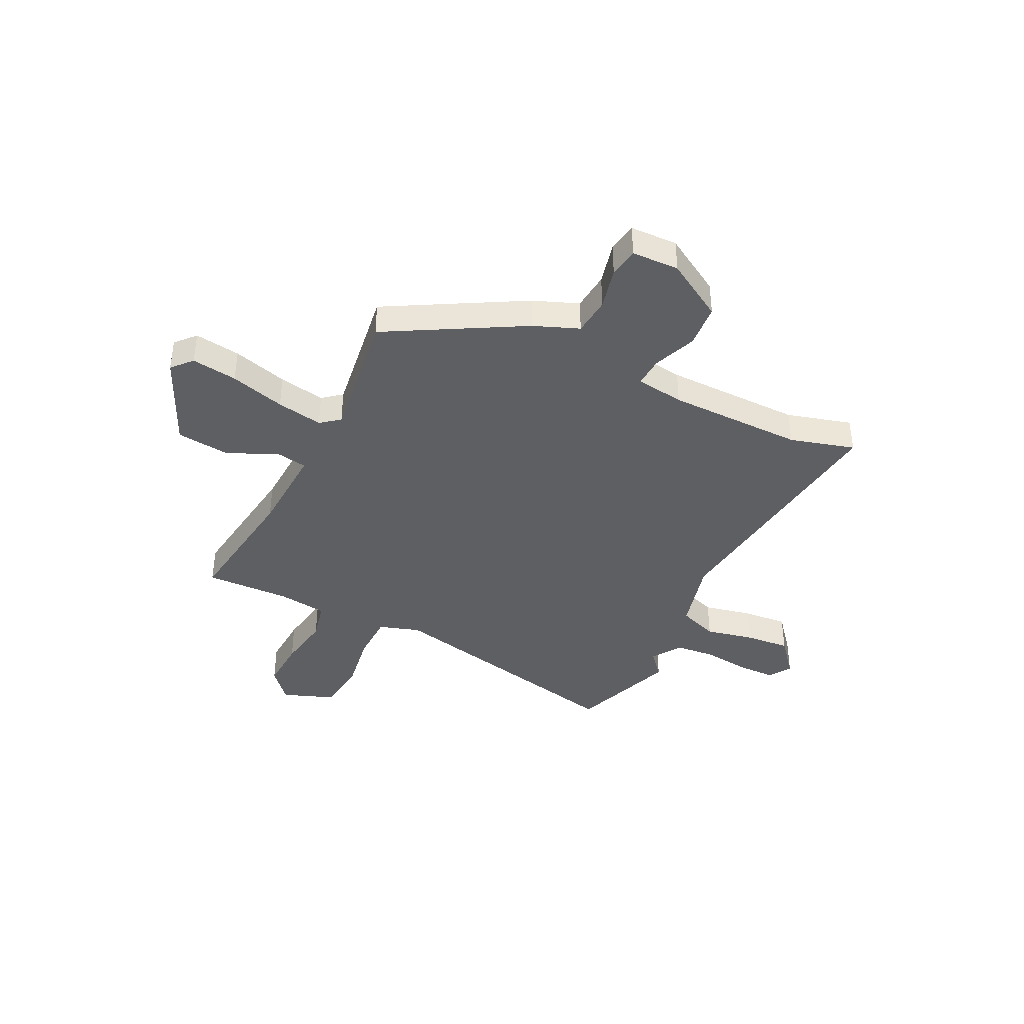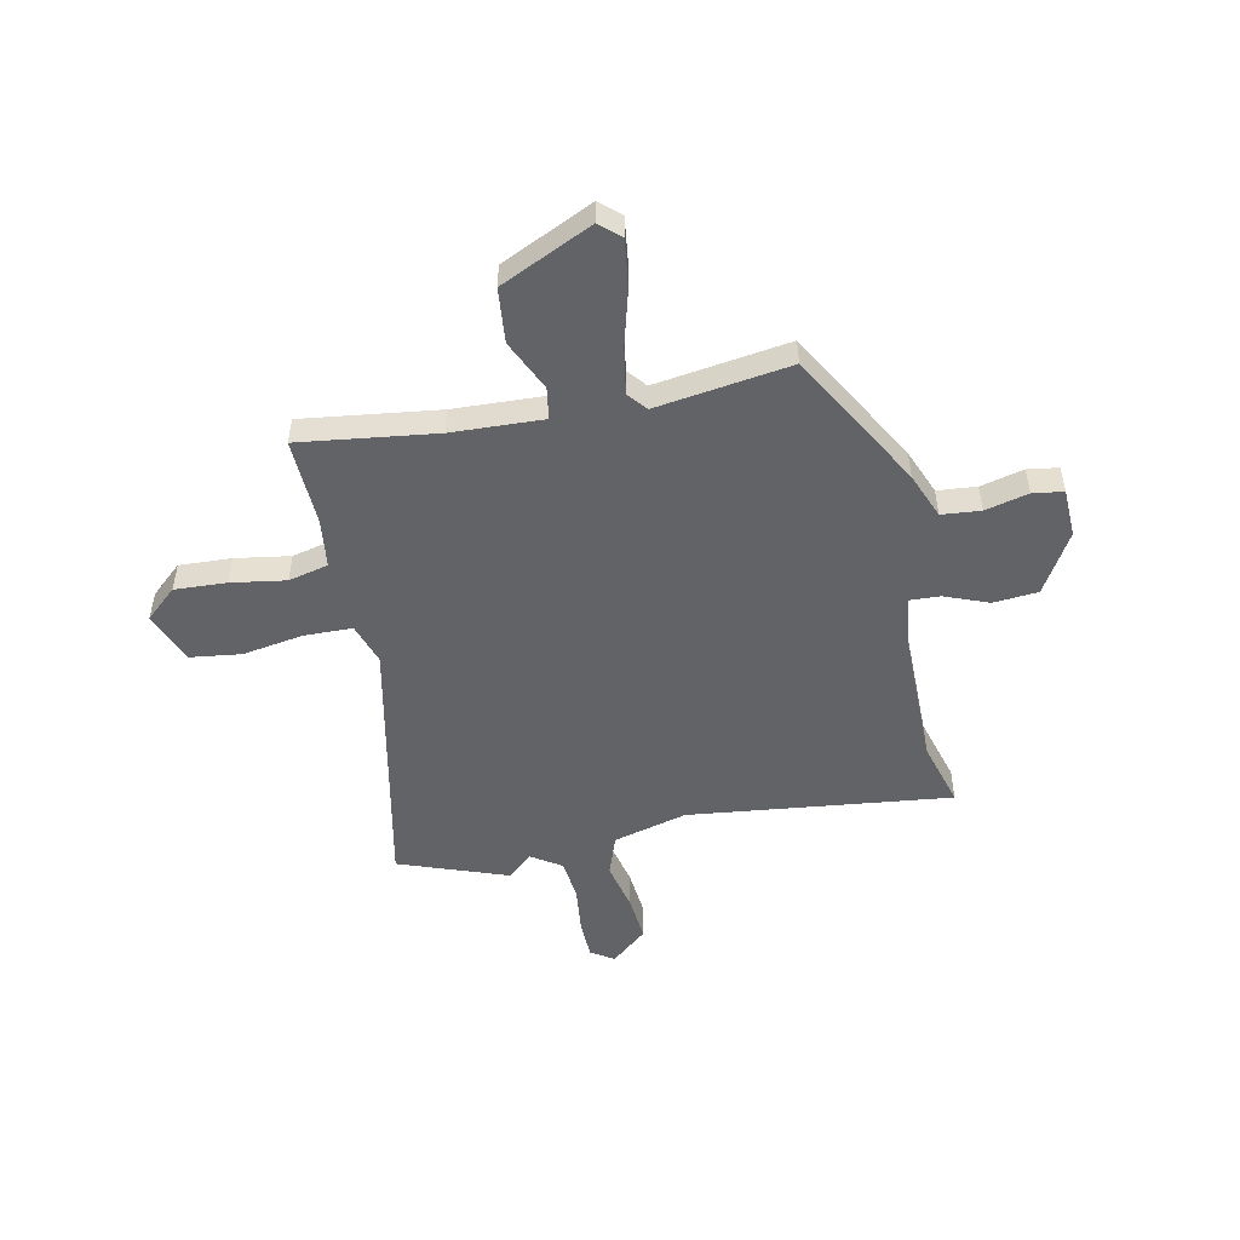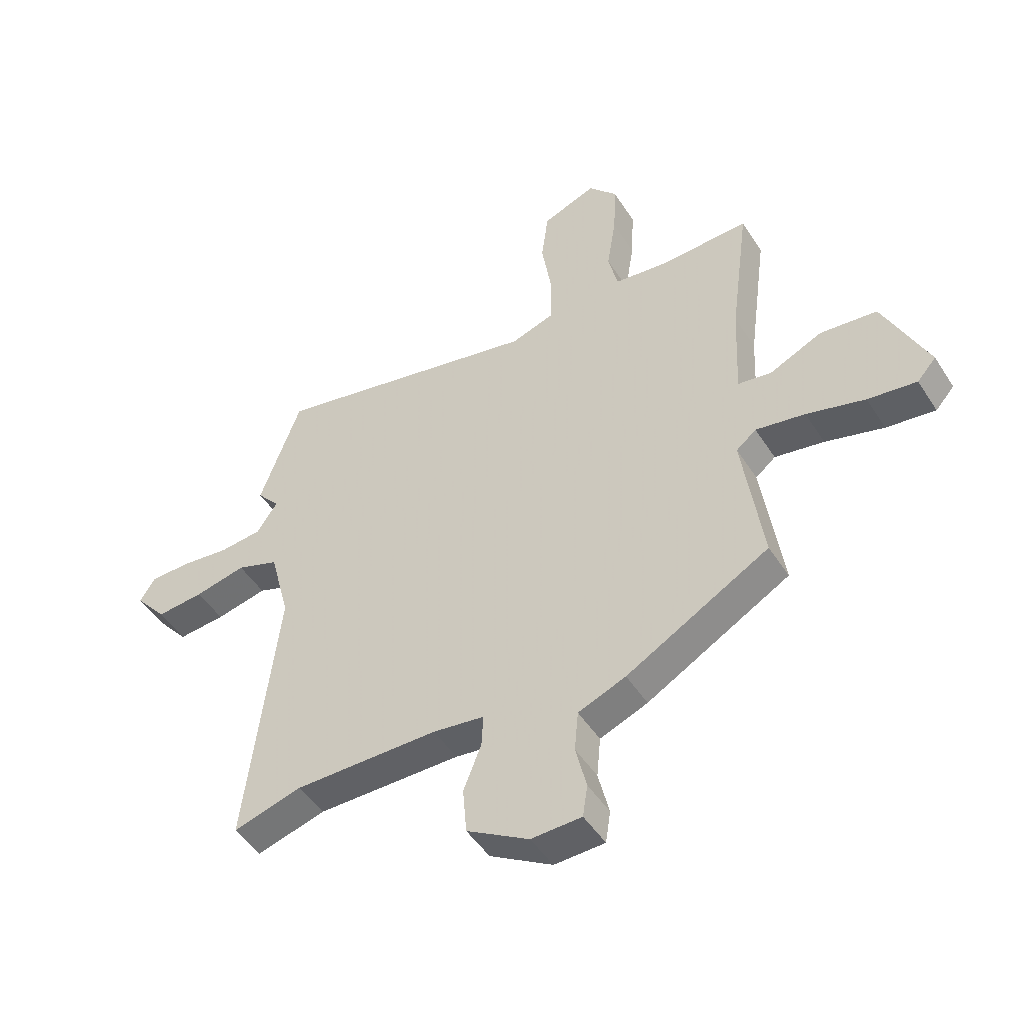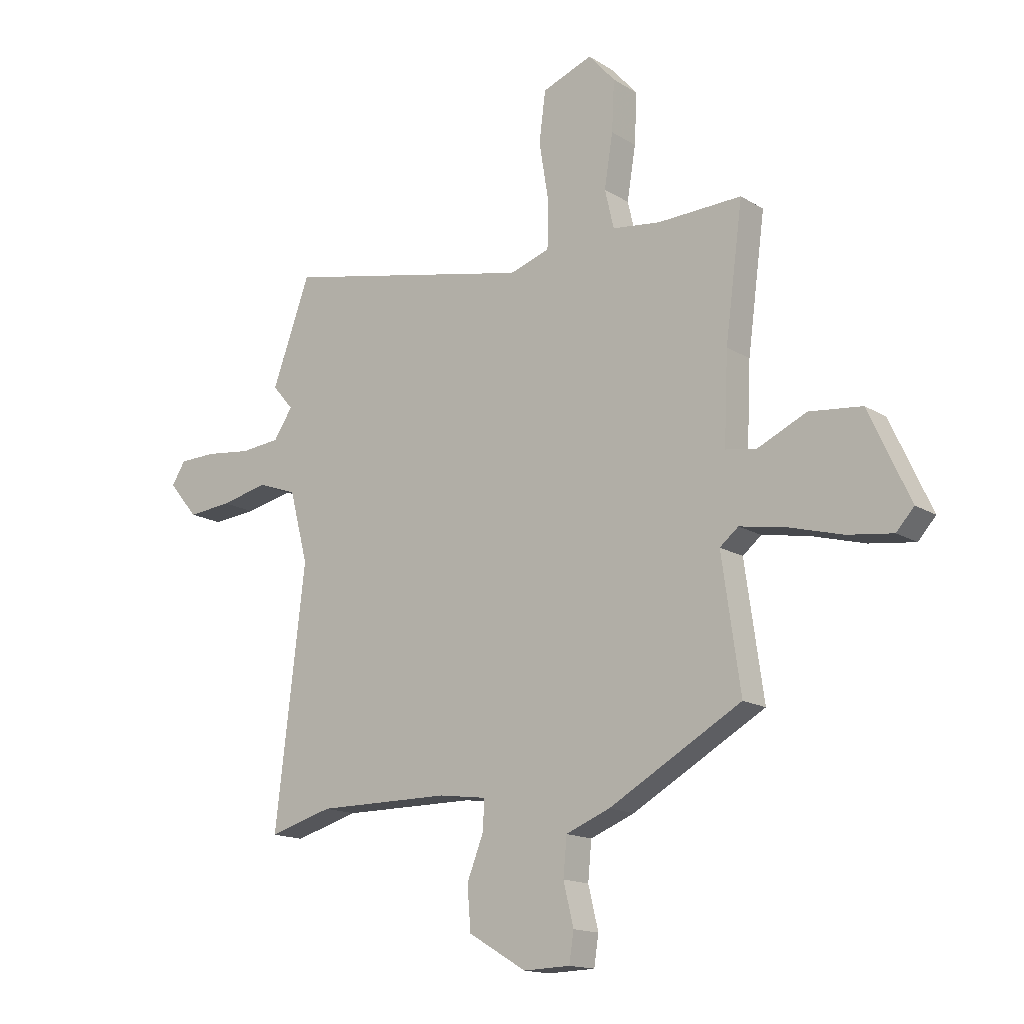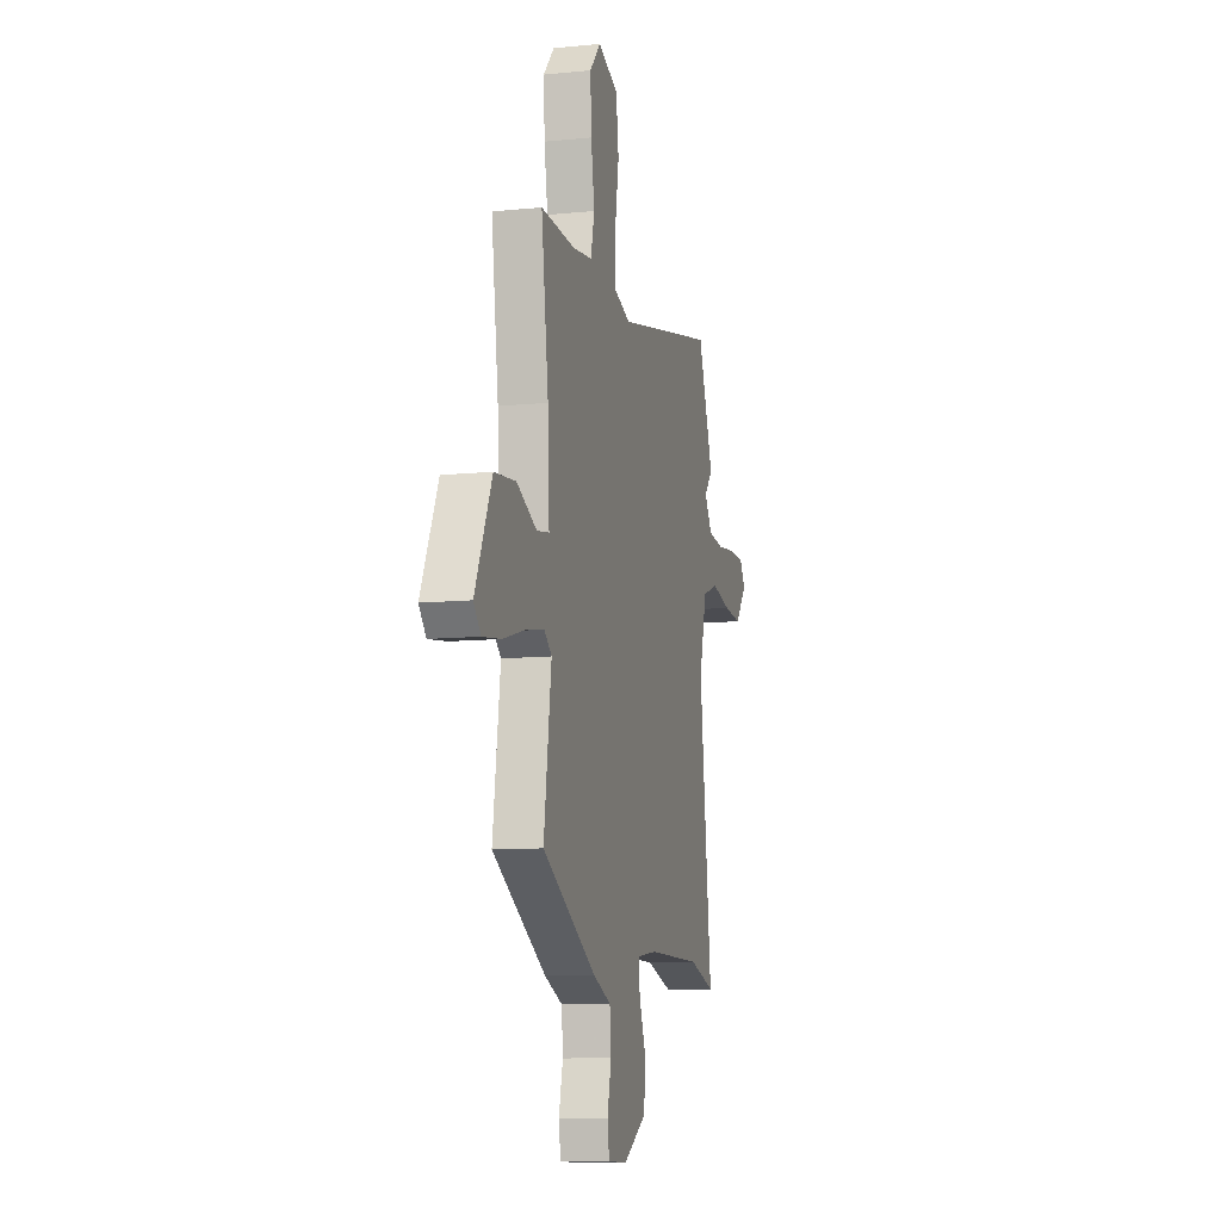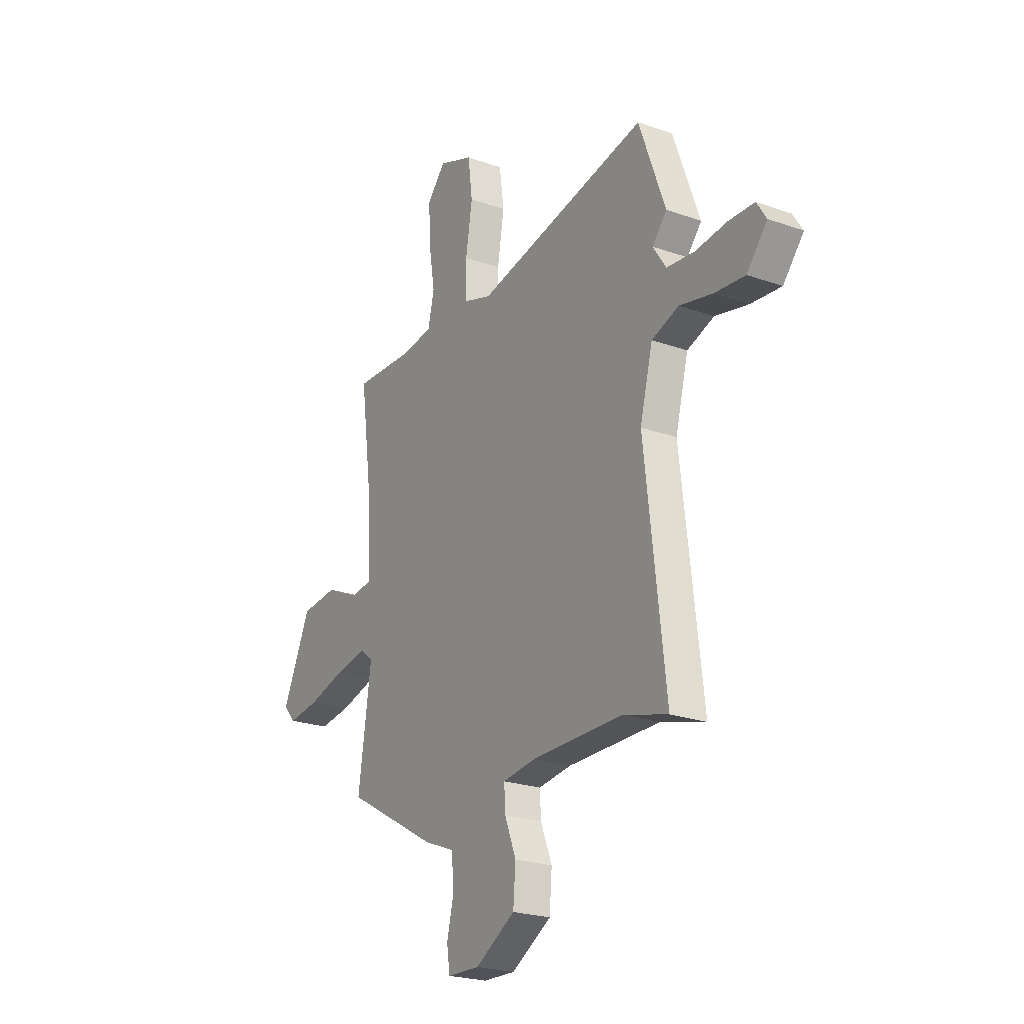
<metadata>
{"format":"obj","ext":"obj","renderer":"f3d","projection":"perspective","resolution":1024,"background":"white","views":[{"elev":-40.3,"azim":153.7,"up":"+Y"},{"elev":-51.0,"azim":101.9,"up":"+Y"},{"elev":-48.1,"azim":31.2,"up":"+Z"},{"elev":-15.2,"azim":37.7,"up":"+Z"},{"elev":-10.3,"azim":104.2,"up":"+Z"},{"elev":-23.1,"azim":-121.1,"up":"+Z"}]}
</metadata>
<code>
v 0.512 0.07 0.484
v 0.477 0.07 0.222
v 0.469 0.07 0.046
v 0.53 0.07 0.036
v 0.628 0.07 0.081
v 0.733 0.07 0.07
v 0.815 0.07 -0.108
v 0.78 0.07 -0.147
v 0.69 0.07 -0.135
v 0.582 0.07 -0.105
v 0.491 0.07 -0.089
v 0.454 0.07 -0.119
v 0.491 0.07 -0.378
v 0.227 0.07 -0.527
v 0.139 0.07 -0.562
v 0.132 0.07 -0.637
v 0.152 0.07 -0.72
v 0.143 0.07 -0.779
v 0.05 0.07 -0.782
v -0.065 0.07 -0.714
v -0.072 0.07 -0.628
v -0.039 0.07 -0.544
v -0.036 0.07 -0.485
v -0.131 0.07 -0.472
v -0.397 0.07 -0.471
v -0.524 0.07 -0.507
v -0.464 0.07 -0.003
v -0.501 0.07 0.139
v -0.579 0.07 0.167
v -0.674 0.07 0.146
v -0.762 0.07 0.138
v -0.821 0.07 0.208
v -0.793 0.07 0.252
v -0.719 0.07 0.254
v -0.627 0.07 0.243
v -0.548 0.07 0.251
v -0.51 0.07 0.308
v -0.552 0.07 0.357
v -0.476 0.07 0.565
v 0.024 0.07 0.459
v 0.104 0.07 0.485
v 0.106 0.07 0.578
v 0.087 0.07 0.695
v 0.1 0.07 0.794
v 0.2 0.07 0.832
v 0.253 0.07 0.772
v 0.248 0.07 0.672
v 0.231 0.07 0.567
v 0.249 0.07 0.49
v 0.345 0.07 0.478
v 0.512 0 0.484
v 0.477 0 0.222
v 0.469 0 0.046
v 0.53 0 0.036
v 0.628 0 0.081
v 0.733 0 0.07
v 0.815 0 -0.108
v 0.78 0 -0.147
v 0.69 0 -0.135
v 0.582 0 -0.105
v 0.491 0 -0.089
v 0.454 0 -0.119
v 0.491 0 -0.378
v 0.227 0 -0.527
v 0.139 0 -0.562
v 0.132 0 -0.637
v 0.152 0 -0.72
v 0.143 0 -0.779
v 0.05 0 -0.782
v -0.065 0 -0.714
v -0.072 0 -0.628
v -0.039 0 -0.544
v -0.036 0 -0.485
v -0.131 0 -0.472
v -0.397 0 -0.471
v -0.524 0 -0.507
v -0.464 0 -0.003
v -0.501 0 0.139
v -0.579 0 0.167
v -0.674 0 0.146
v -0.762 0 0.138
v -0.821 0 0.208
v -0.793 0 0.252
v -0.719 0 0.254
v -0.627 0 0.243
v -0.548 0 0.251
v -0.51 0 0.308
v -0.552 0 0.357
v -0.476 0 0.565
v 0.024 0 0.459
v 0.104 0 0.485
v 0.106 0 0.578
v 0.087 0 0.695
v 0.1 0 0.794
v 0.2 0 0.832
v 0.253 0 0.772
v 0.248 0 0.672
v 0.231 0 0.567
v 0.249 0 0.49
v 0.345 0 0.478
f 46 47 48
f 45 46 48
f 44 45 48
f 43 44 48
f 42 43 48
f 41 42 48 49
f 40 41 49 50
f 37 38 39 40
f 50 1 2
f 40 50 2
f 37 40 2
f 36 37 2
f 33 34 35
f 32 33 35
f 31 32 35
f 30 31 35
f 29 30 35
f 36 2 3
f 35 36 3
f 29 35 3
f 28 29 3
f 25 26 27
f 24 25 27
f 28 3 4
f 27 28 4
f 24 27 4
f 23 24 4
f 20 21 22
f 19 20 22
f 18 19 22
f 17 18 22
f 16 17 22
f 15 16 22 23
f 14 15 23
f 13 14 23
f 12 13 23
f 8 9 10
f 7 8 10
f 6 7 10
f 5 6 10
f 4 5 10
f 4 10 11
f 4 11 12 23
f 98 97 96
f 98 96 95
f 98 95 94
f 98 94 93
f 98 93 92
f 99 98 92 91
f 100 99 91 90
f 90 89 88 87
f 52 51 100
f 52 100 90
f 52 90 87
f 52 87 86
f 85 84 83
f 85 83 82
f 85 82 81
f 85 81 80
f 85 80 79
f 53 52 86
f 53 86 85
f 53 85 79
f 53 79 78
f 77 76 75
f 77 75 74
f 54 53 78
f 54 78 77
f 54 77 74
f 54 74 73
f 72 71 70
f 72 70 69
f 72 69 68
f 72 68 67
f 72 67 66
f 73 72 66 65
f 73 65 64
f 73 64 63
f 73 63 62
f 60 59 58
f 60 58 57
f 60 57 56
f 60 56 55
f 60 55 54
f 61 60 54
f 73 62 61 54
f 1 51 52 2
f 2 52 53 3
f 3 53 54 4
f 4 54 55 5
f 5 55 56 6
f 6 56 57 7
f 7 57 58 8
f 8 58 59 9
f 9 59 60 10
f 10 60 61 11
f 11 61 62 12
f 12 62 63 13
f 13 63 64 14
f 14 64 65 15
f 15 65 66 16
f 16 66 67 17
f 17 67 68 18
f 18 68 69 19
f 19 69 70 20
f 20 70 71 21
f 21 71 72 22
f 22 72 73 23
f 23 73 74 24
f 24 74 75 25
f 25 75 76 26
f 26 76 77 27
f 27 77 78 28
f 28 78 79 29
f 29 79 80 30
f 30 80 81 31
f 31 81 82 32
f 32 82 83 33
f 33 83 84 34
f 34 84 85 35
f 35 85 86 36
f 36 86 87 37
f 37 87 88 38
f 38 88 89 39
f 39 89 90 40
f 40 90 91 41
f 41 91 92 42
f 42 92 93 43
f 43 93 94 44
f 44 94 95 45
f 45 95 96 46
f 46 96 97 47
f 47 97 98 48
f 48 98 99 49
f 49 99 100 50
f 50 100 51 1

</code>
